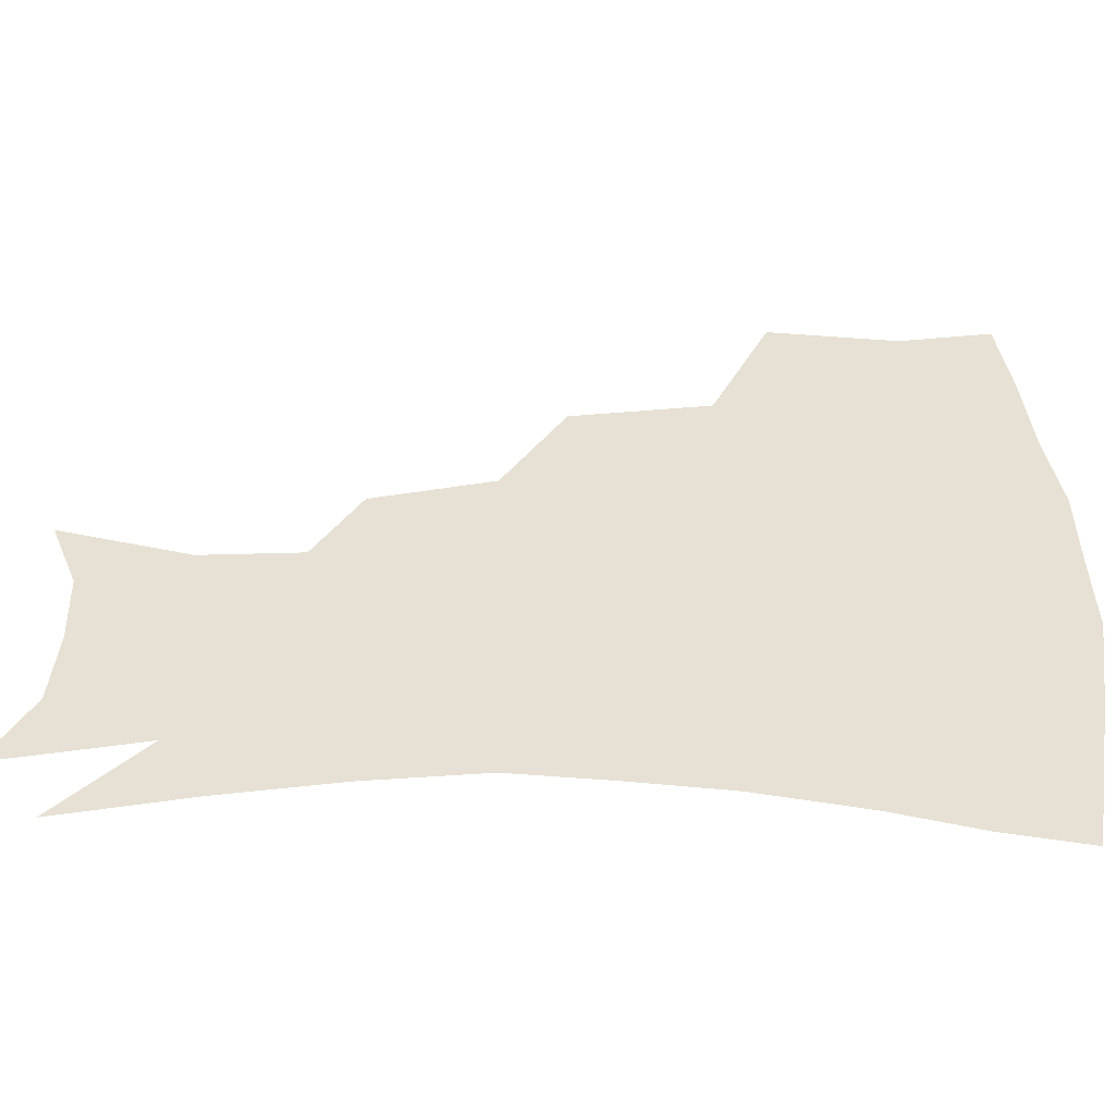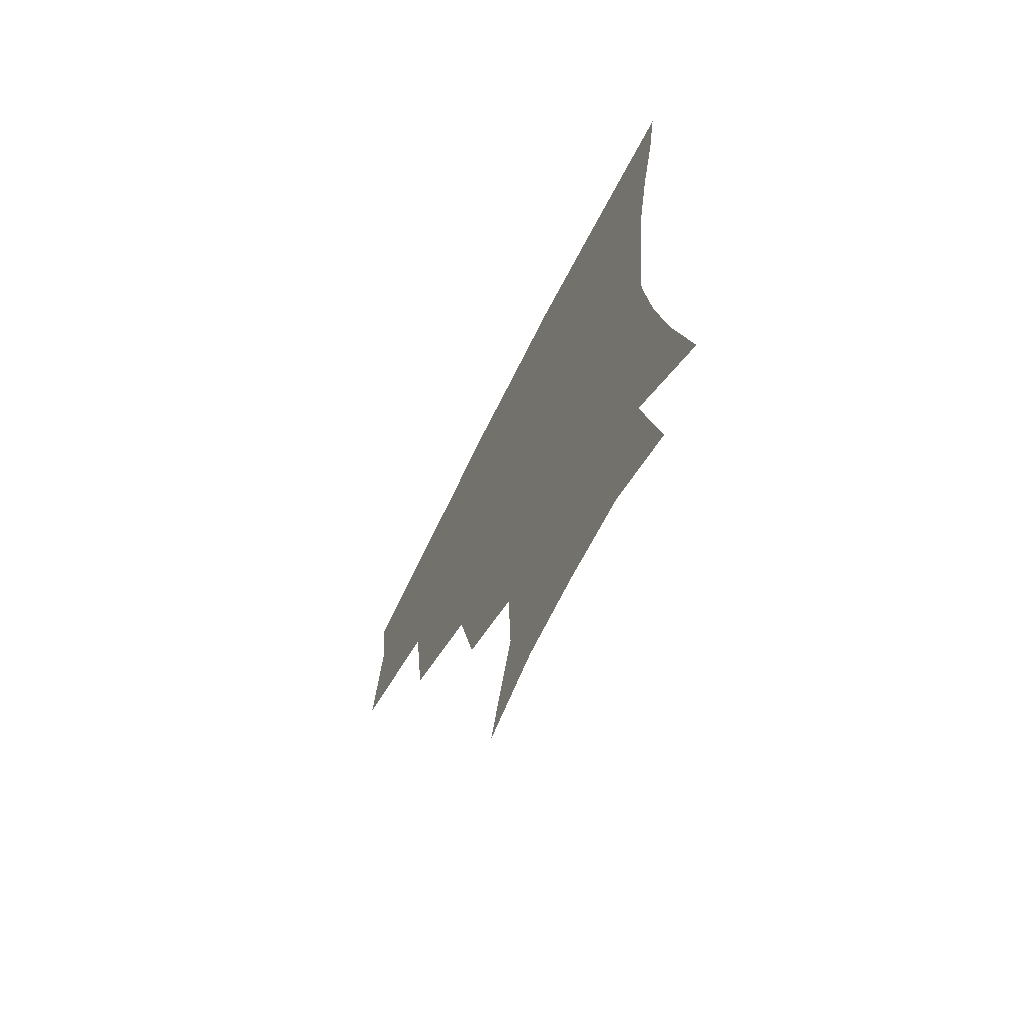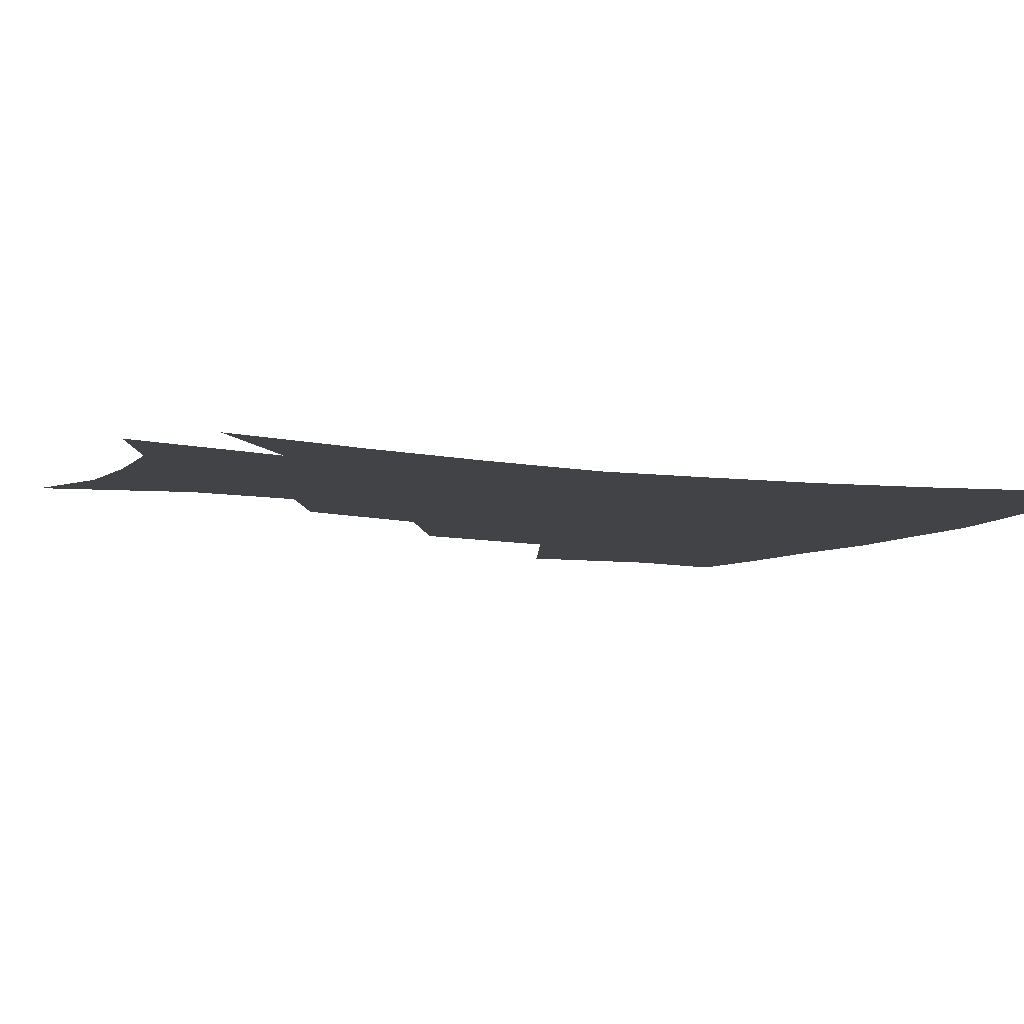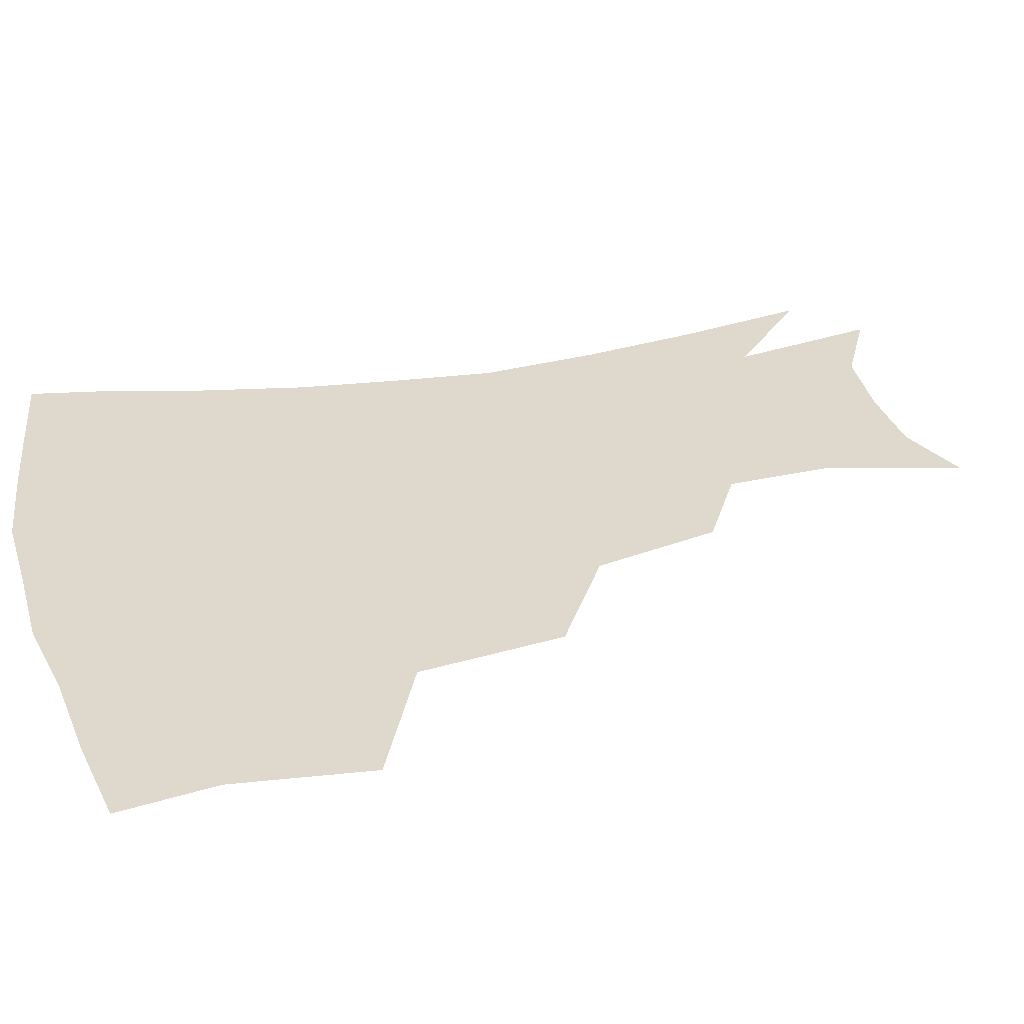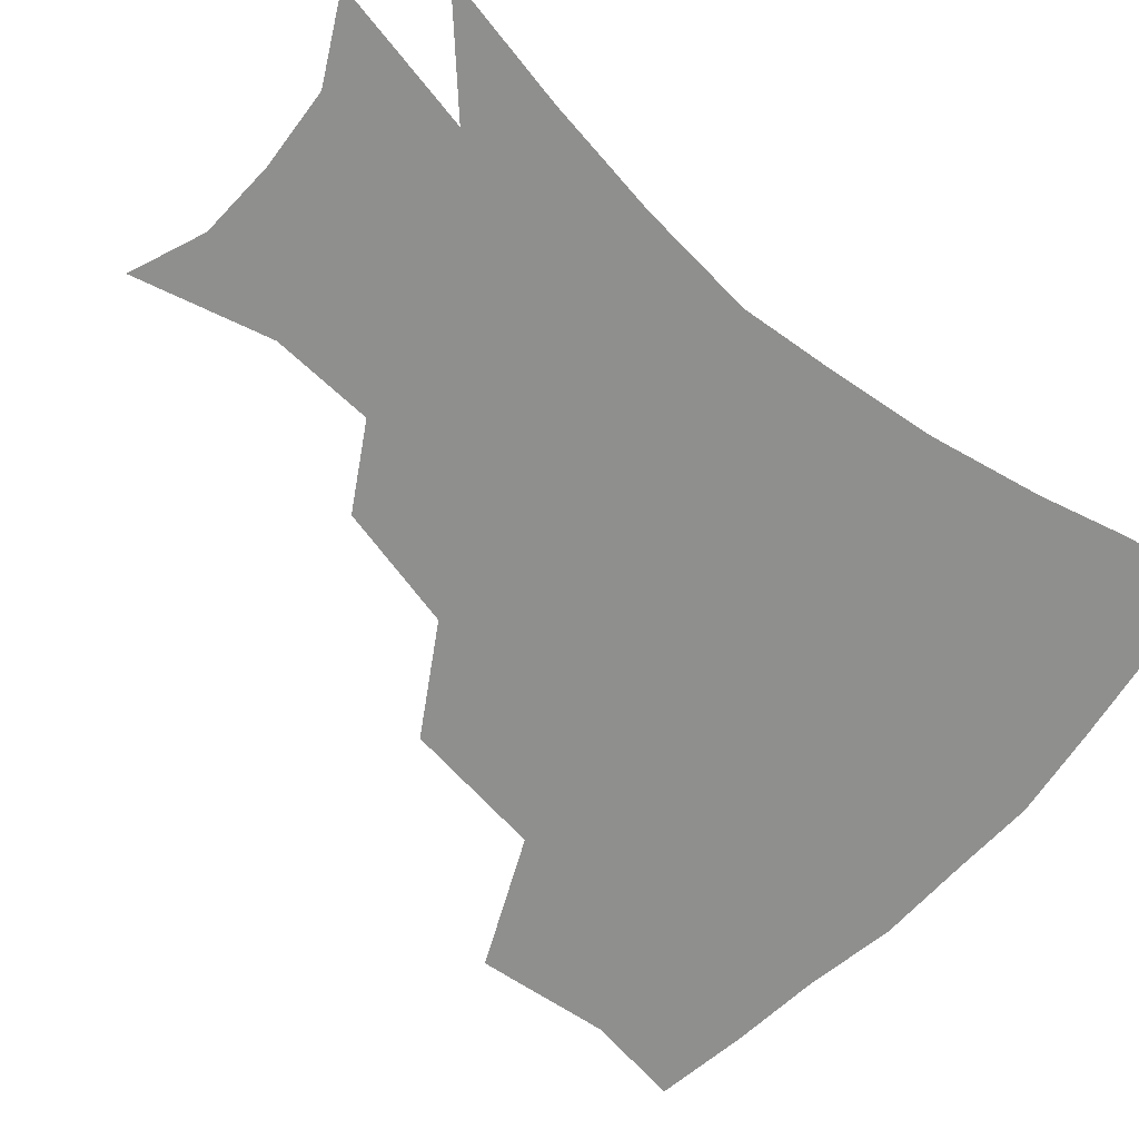
<metadata>
{"format":"obj","ext":"obj","renderer":"f3d","projection":"perspective","resolution":1024,"background":"white","views":[{"elev":39.0,"azim":90.1,"up":"+Z"},{"elev":-69.9,"azim":63.3,"up":"+Y"},{"elev":-7.4,"azim":63.7,"up":"+Z"},{"elev":32.2,"azim":-105.2,"up":"+Z"},{"elev":-65.2,"azim":48.8,"up":"+Z"}]}
</metadata>
<code>
v 454.4 343.2 0
v 459.4 385.4 0
v 455.2 415.6 0
v 500.9 278.8 0
v 495.1 324 0
v 493.1 361.4 0
v 489.2 390.1 0
v 484.9 419.9 0
v 542.6 219 0
v 533.7 258.3 0
v 526 297.3 0
v 523.4 336.8 0
v 520.8 365.6 0
v 517.7 393.4 0
v 514.4 422.6 0
v 557.6 128.9 0
v 569.3 171.3 0
v 568 203.7 0
v 560.6 241.8 0
v 554.7 274.7 0
v 551.5 311.4 0
v 549.3 340.3 0
v 548.6 368.8 0
v 546.4 395.6 0
v 543.1 427.3 0
v 581.1 138.1 0
v 587.5 178.5 0
v 584.5 212.9 0
v 579.5 249.6 0
v 576.6 285.2 0
v 575.6 317.1 0
v 575.4 344.2 0
v 575.2 369.9 0
v 574.7 396.1 0
v 571.8 427.5 0
v 605.5 139 0
v 605.8 184.7 0
v 602.3 220.8 0
v 599.1 255.3 0
v 597.9 288.3 0
v 598.5 317.2 0
v 599.9 344.2 0
v 602 370.8 0
v 602.1 396.4 0
v 599.7 428.2 0
v 630.9 137.1 0
v 625 182.1 0
v 620.6 220.5 0
v 618.4 253.9 0
v 618.5 284.5 0
v 620.2 315.4 0
v 623.5 344 0
v 626.9 369.4 0
v 629.9 394.3 0
v 629.5 423.8 0
v 655.8 123.6 0
v 647.3 170.4 0
v 640.1 213.3 0
v 638.3 245.4 0
v 638.3 276.9 0
v 640.6 309.2 0
v 645.1 338.9 0
v 651.1 365.5 0
v 656 391.6 0
v 658.5 418.9 0
v 676.2 142.6 0
v 668.2 185.3 0
v 662.8 222.9 0
v 659.4 260.3 0
v 662.3 290.5 0
v 666.3 324.3 0
v 673.4 359.2 0
v 680.9 387.2 0
v 685.9 414 0
f 5 6 1
f 1 6 2
f 6 7 2
f 2 7 3
f 7 8 3
f 10 11 4
f 4 11 5
f 11 12 5
f 5 12 6
f 12 13 6
f 6 13 7
f 13 14 7
f 7 14 8
f 14 15 8
f 18 19 9
f 9 19 10
f 19 20 10
f 10 20 11
f 20 21 11
f 11 21 12
f 21 22 12
f 12 22 13
f 22 23 13
f 13 23 14
f 23 24 14
f 14 24 15
f 24 25 15
f 16 26 17
f 26 27 17
f 17 27 18
f 27 28 18
f 18 28 19
f 28 29 19
f 19 29 20
f 29 30 20
f 20 30 21
f 30 31 21
f 21 31 22
f 31 32 22
f 22 32 23
f 32 33 23
f 23 33 24
f 33 34 24
f 24 34 25
f 34 35 25
f 26 36 27
f 36 37 27
f 27 37 28
f 37 38 28
f 28 38 29
f 38 39 29
f 29 39 30
f 39 40 30
f 30 40 31
f 40 41 31
f 31 41 32
f 41 42 32
f 32 42 33
f 42 43 33
f 33 43 34
f 43 44 34
f 34 44 35
f 44 45 35
f 36 46 37
f 46 47 37
f 37 47 38
f 47 48 38
f 38 48 39
f 48 49 39
f 39 49 40
f 49 50 40
f 40 50 41
f 50 51 41
f 41 51 42
f 51 52 42
f 42 52 43
f 52 53 43
f 43 53 44
f 53 54 44
f 44 54 45
f 54 55 45
f 46 56 47
f 56 57 47
f 47 57 48
f 57 58 48
f 48 58 49
f 58 59 49
f 49 59 50
f 59 60 50
f 50 60 51
f 60 61 51
f 51 61 52
f 61 62 52
f 52 62 53
f 62 63 53
f 53 63 54
f 63 64 54
f 54 64 55
f 64 65 55
f 57 66 58
f 66 67 58
f 58 67 59
f 67 68 59
f 59 68 60
f 68 69 60
f 60 69 61
f 69 70 61
f 61 70 62
f 70 71 62
f 62 71 63
f 71 72 63
f 63 72 64
f 72 73 64
f 64 73 65
f 73 74 65

</code>
